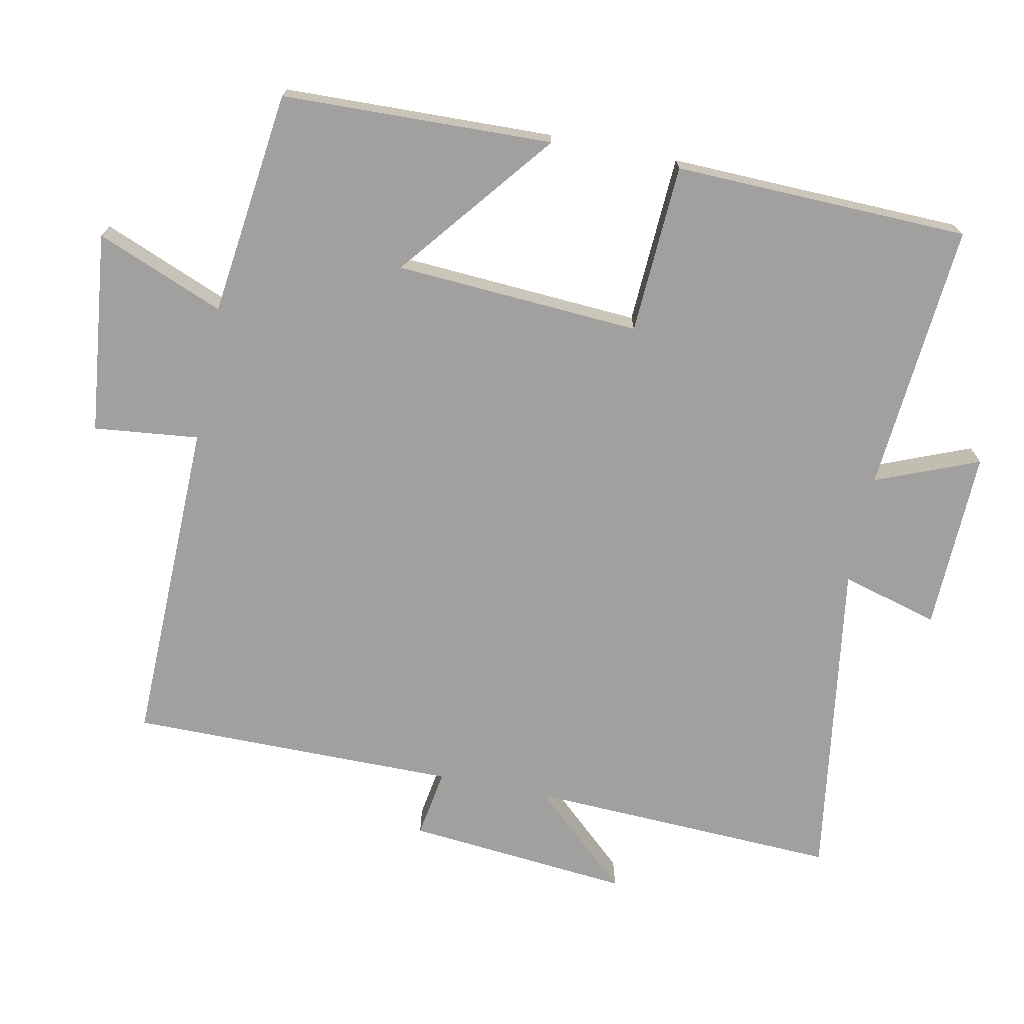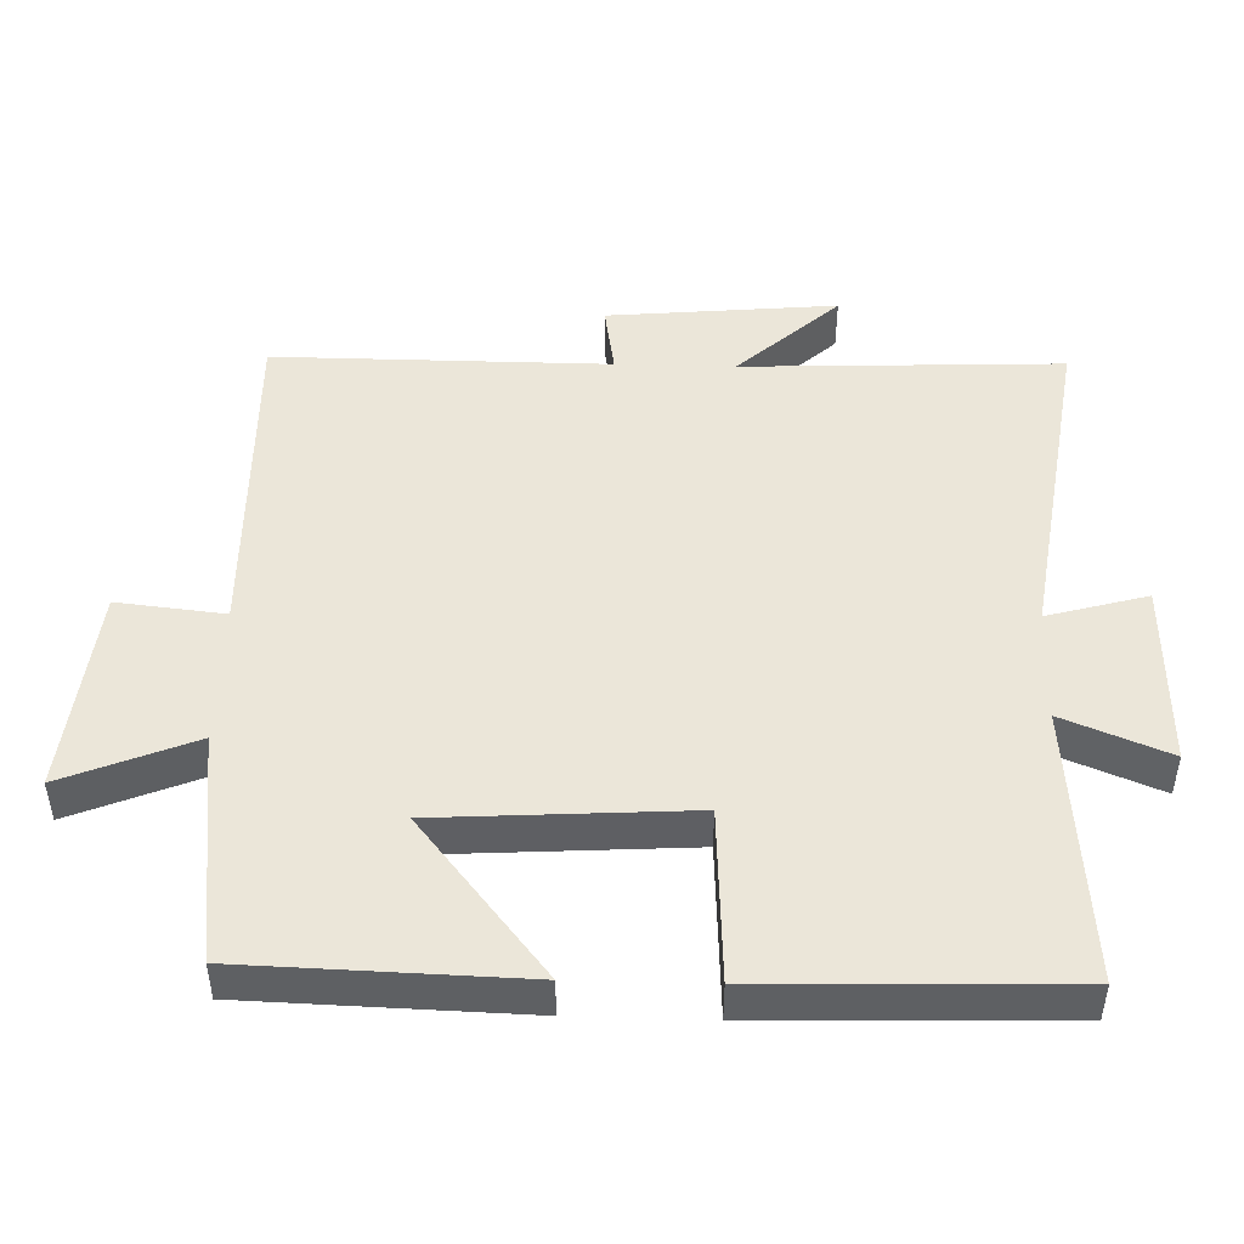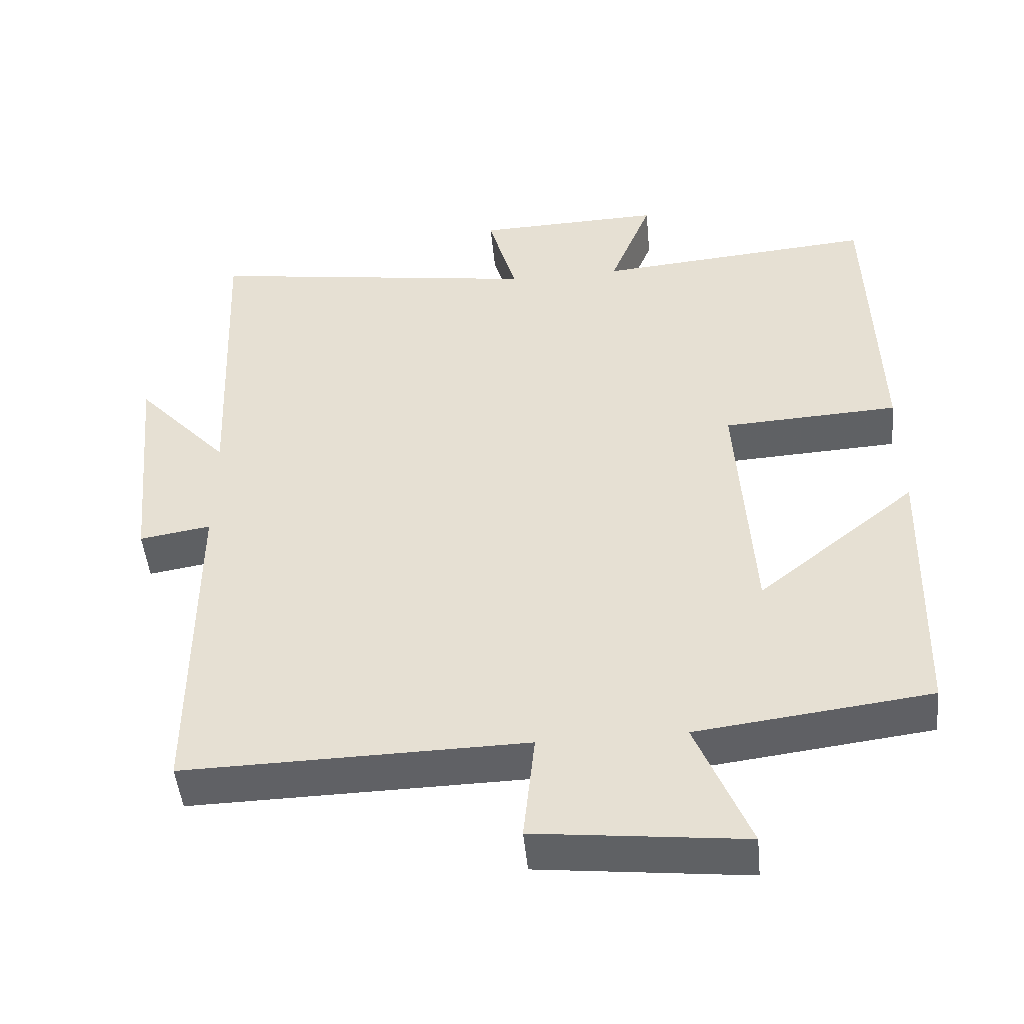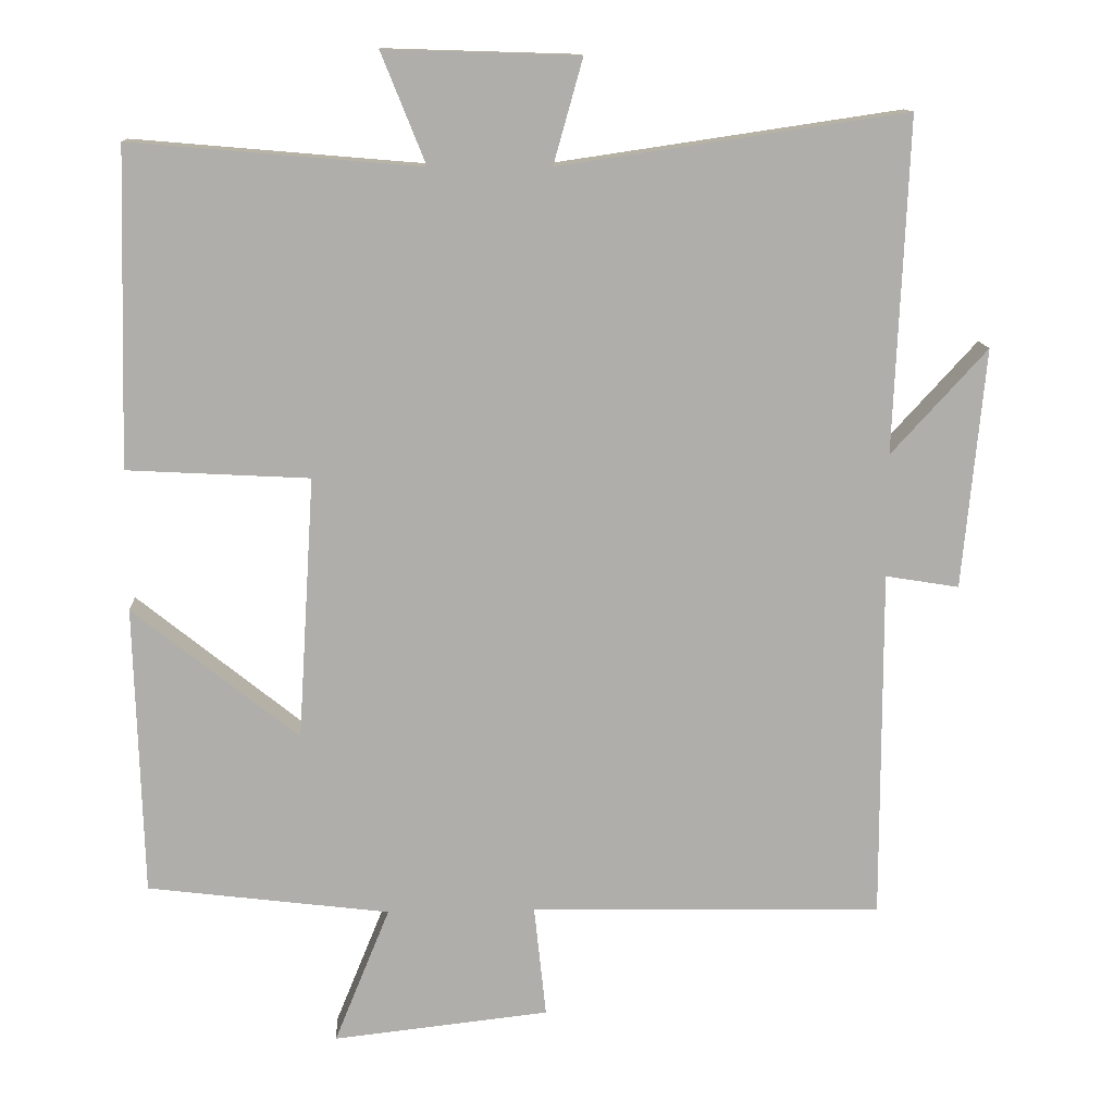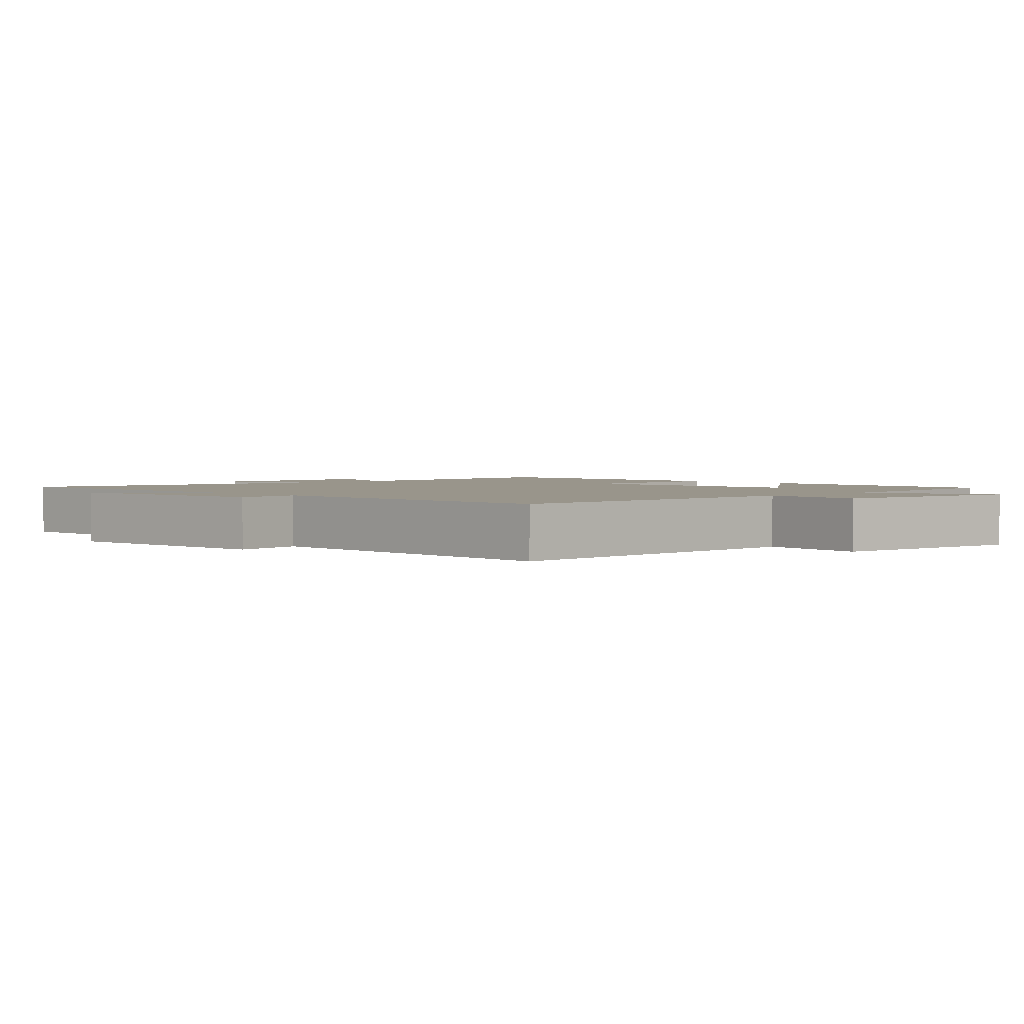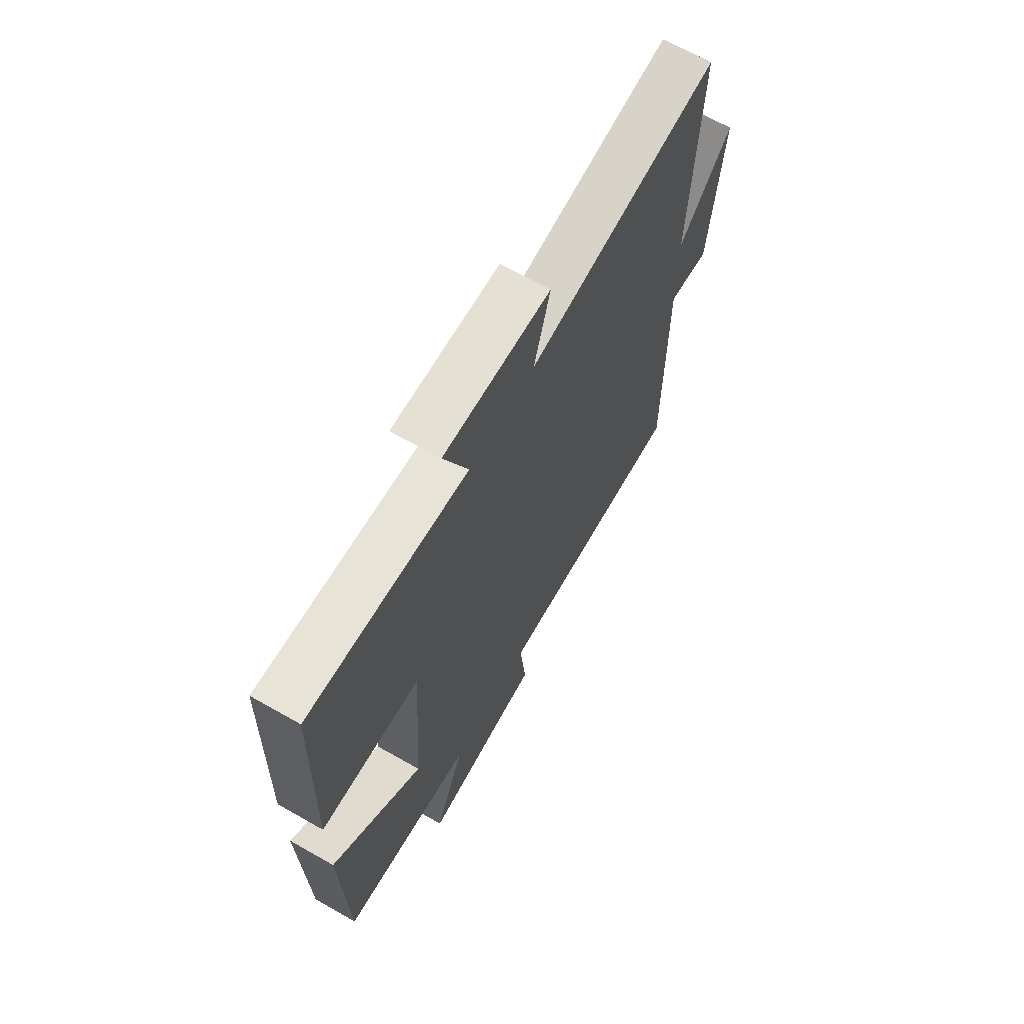
<metadata>
{"format":"obj","ext":"obj","renderer":"f3d","projection":"perspective","resolution":1024,"background":"white","views":[{"elev":-71.8,"azim":-101.4,"up":"+Y"},{"elev":47.8,"azim":-88.3,"up":"+Y"},{"elev":-47.8,"azim":-174.5,"up":"+Z"},{"elev":12.5,"azim":-3.0,"up":"+Z"},{"elev":2.2,"azim":136.5,"up":"+Y"},{"elev":67.1,"azim":-60.4,"up":"+Z"}]}
</metadata>
<code>
v 0.501 0.07 -0.509
v 0.031 0.07 -0.5
v 0.047 0.07 -0.65
v -0.241 0.07 -0.682
v -0.167 0.07 -0.5
v -0.489 0.07 -0.46
v -0.5 0.07 -0.074
v -0.28 0.07 -0.251
v -0.258 0.07 0.099
v -0.5 0.07 0.112
v -0.488 0.07 0.533
v -0.103 0.07 0.5
v -0.162 0.07 0.647
v 0.096 0.07 0.639
v 0.057 0.07 0.5
v 0.519 0.07 0.568
v 0.5 0.07 0.123
v 0.628 0.07 0.263
v 0.598 0.07 -0.057
v 0.5 0.07 -0.041
v 0.501 0 -0.509
v 0.031 0 -0.5
v 0.047 0 -0.65
v -0.241 0 -0.682
v -0.167 0 -0.5
v -0.489 0 -0.46
v -0.5 0 -0.074
v -0.28 0 -0.251
v -0.258 0 0.099
v -0.5 0 0.112
v -0.488 0 0.533
v -0.103 0 0.5
v -0.162 0 0.647
v 0.096 0 0.639
v 0.057 0 0.5
v 0.519 0 0.568
v 0.5 0 0.123
v 0.628 0 0.263
v 0.598 0 -0.057
v 0.5 0 -0.041
f 17 18 19 20
f 15 16 17
f 15 17 20
f 12 13 14 15
f 20 1 2
f 15 20 2
f 12 15 2
f 9 10 11 12
f 12 2 3
f 9 12 3
f 8 9 3
f 5 6 7 8
f 3 4 5
f 3 5 8
f 40 39 38 37
f 37 36 35
f 40 37 35
f 35 34 33 32
f 22 21 40
f 22 40 35
f 22 35 32
f 32 31 30 29
f 23 22 32
f 23 32 29
f 23 29 28
f 28 27 26 25
f 25 24 23
f 28 25 23
f 1 21 22 2
f 2 22 23 3
f 3 23 24 4
f 4 24 25 5
f 5 25 26 6
f 6 26 27 7
f 7 27 28 8
f 8 28 29 9
f 9 29 30 10
f 10 30 31 11
f 11 31 32 12
f 12 32 33 13
f 13 33 34 14
f 14 34 35 15
f 15 35 36 16
f 16 36 37 17
f 17 37 38 18
f 18 38 39 19
f 19 39 40 20
f 20 40 21 1

</code>
